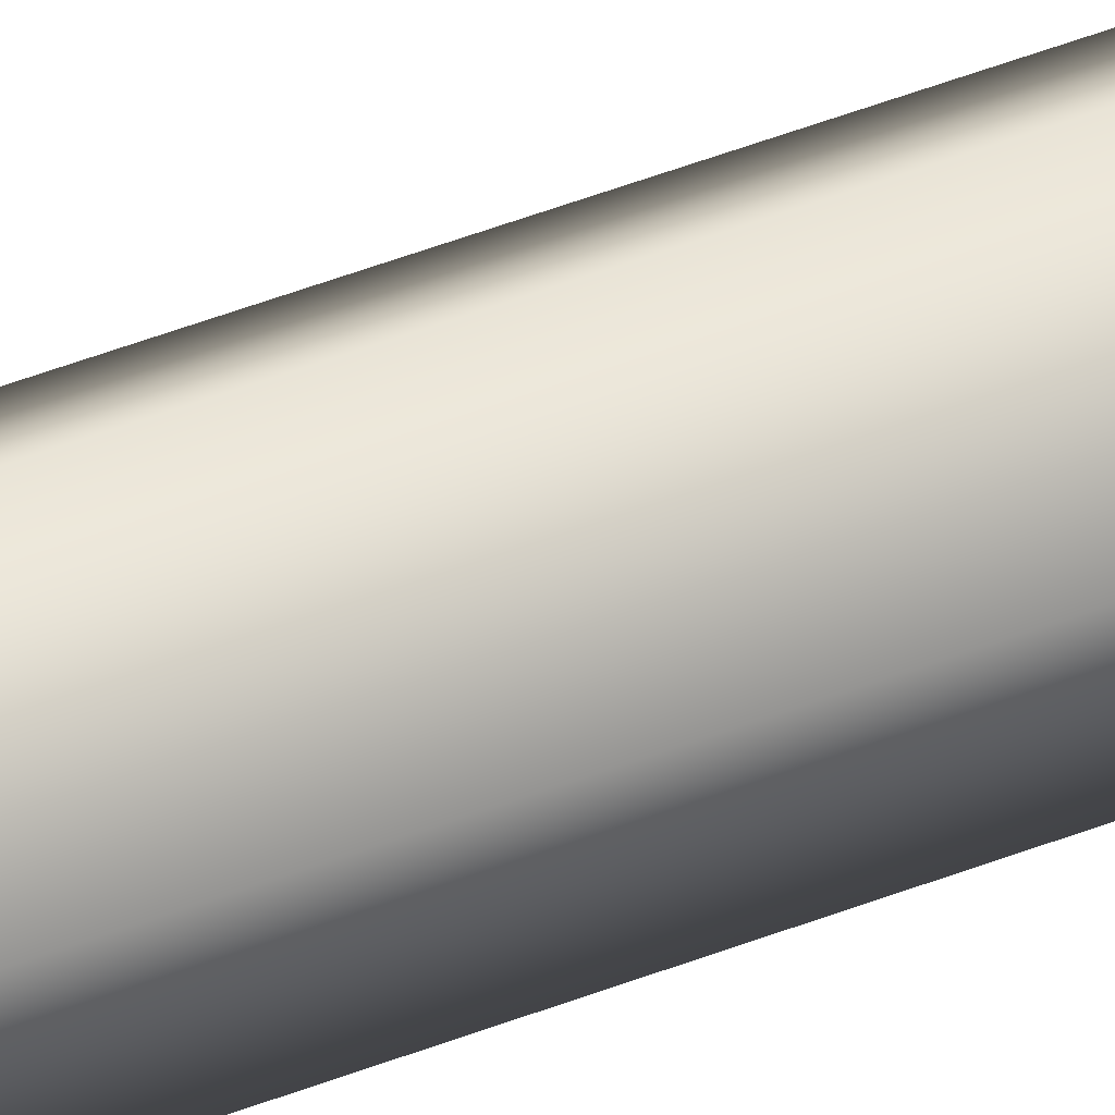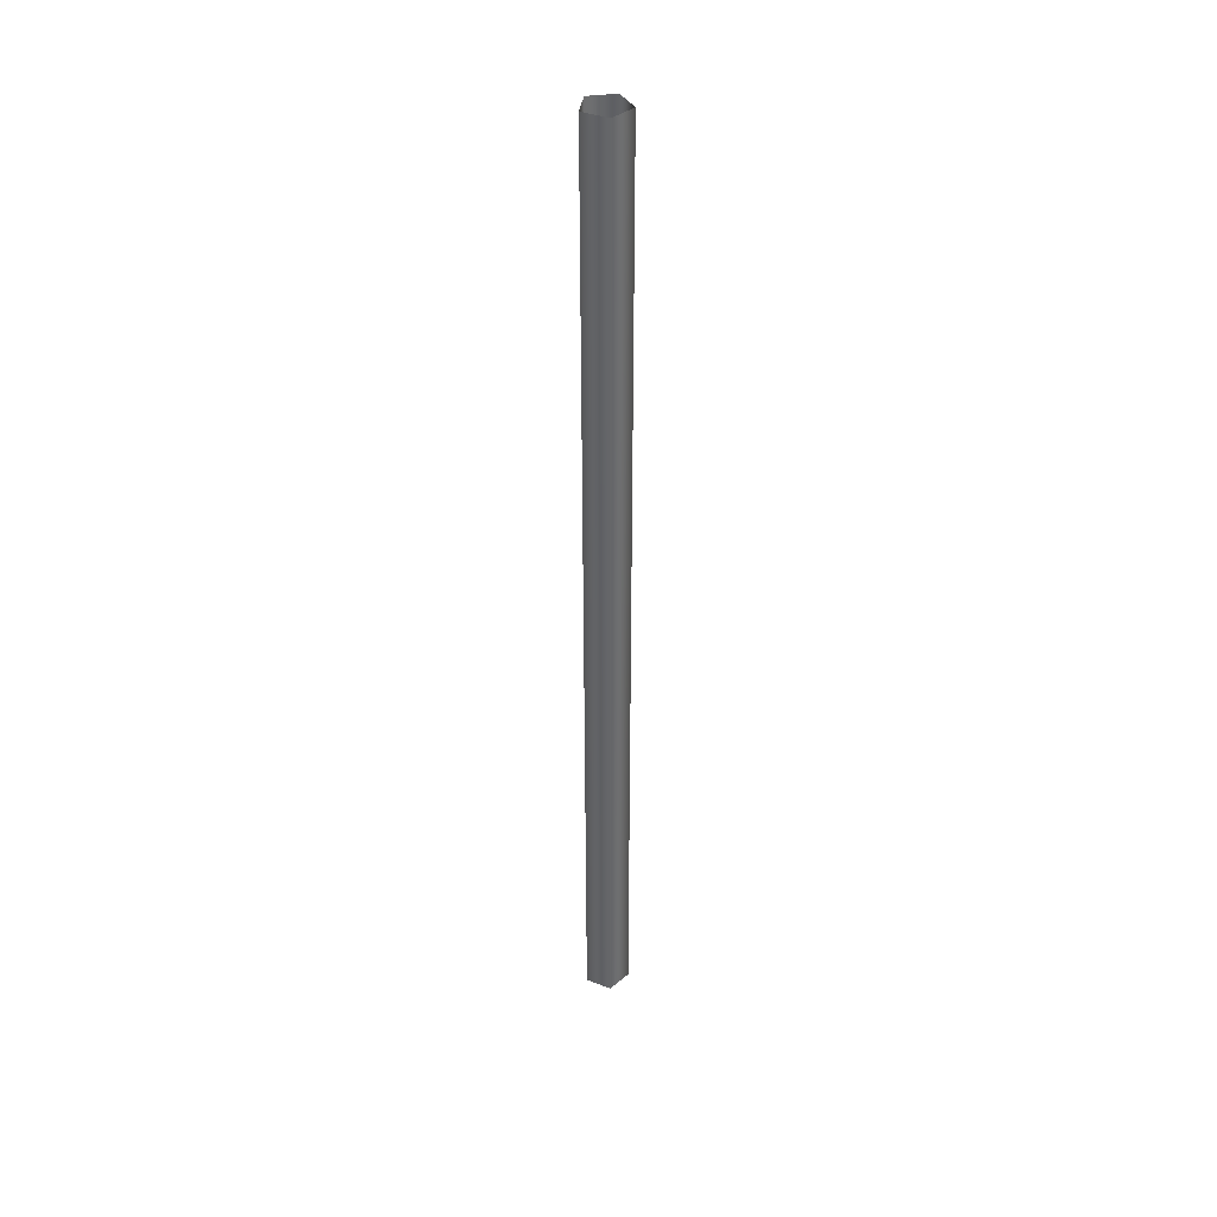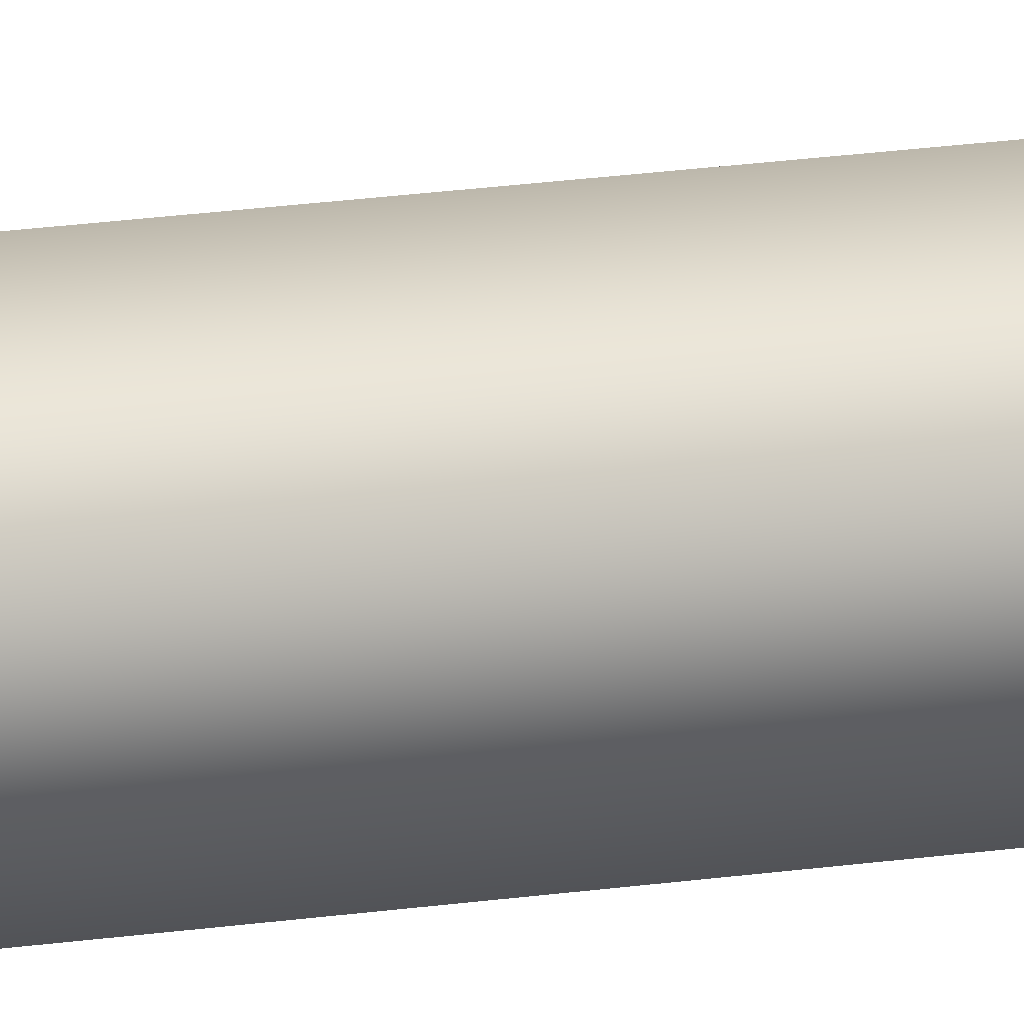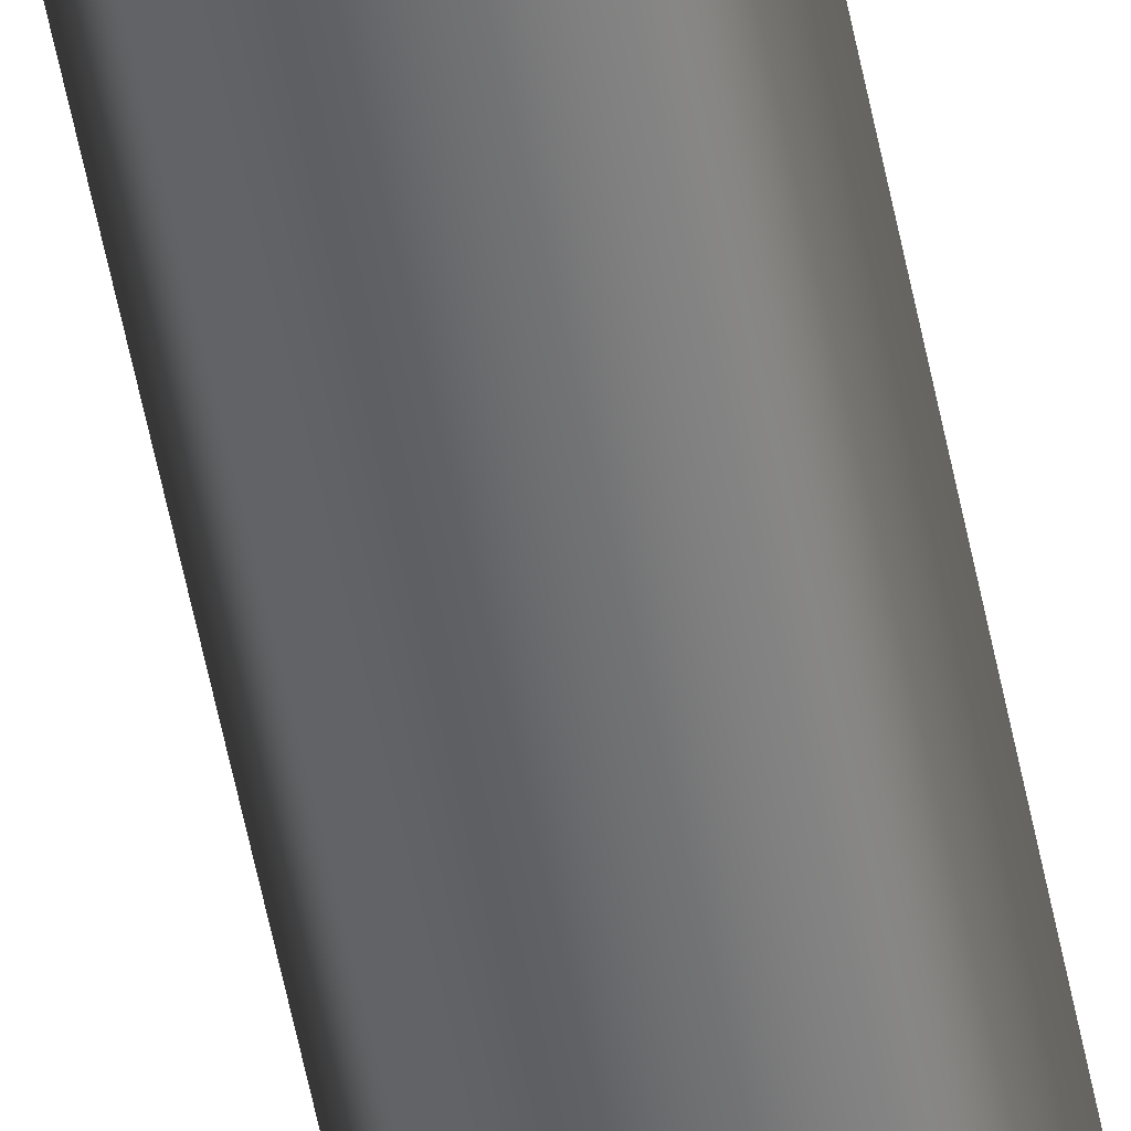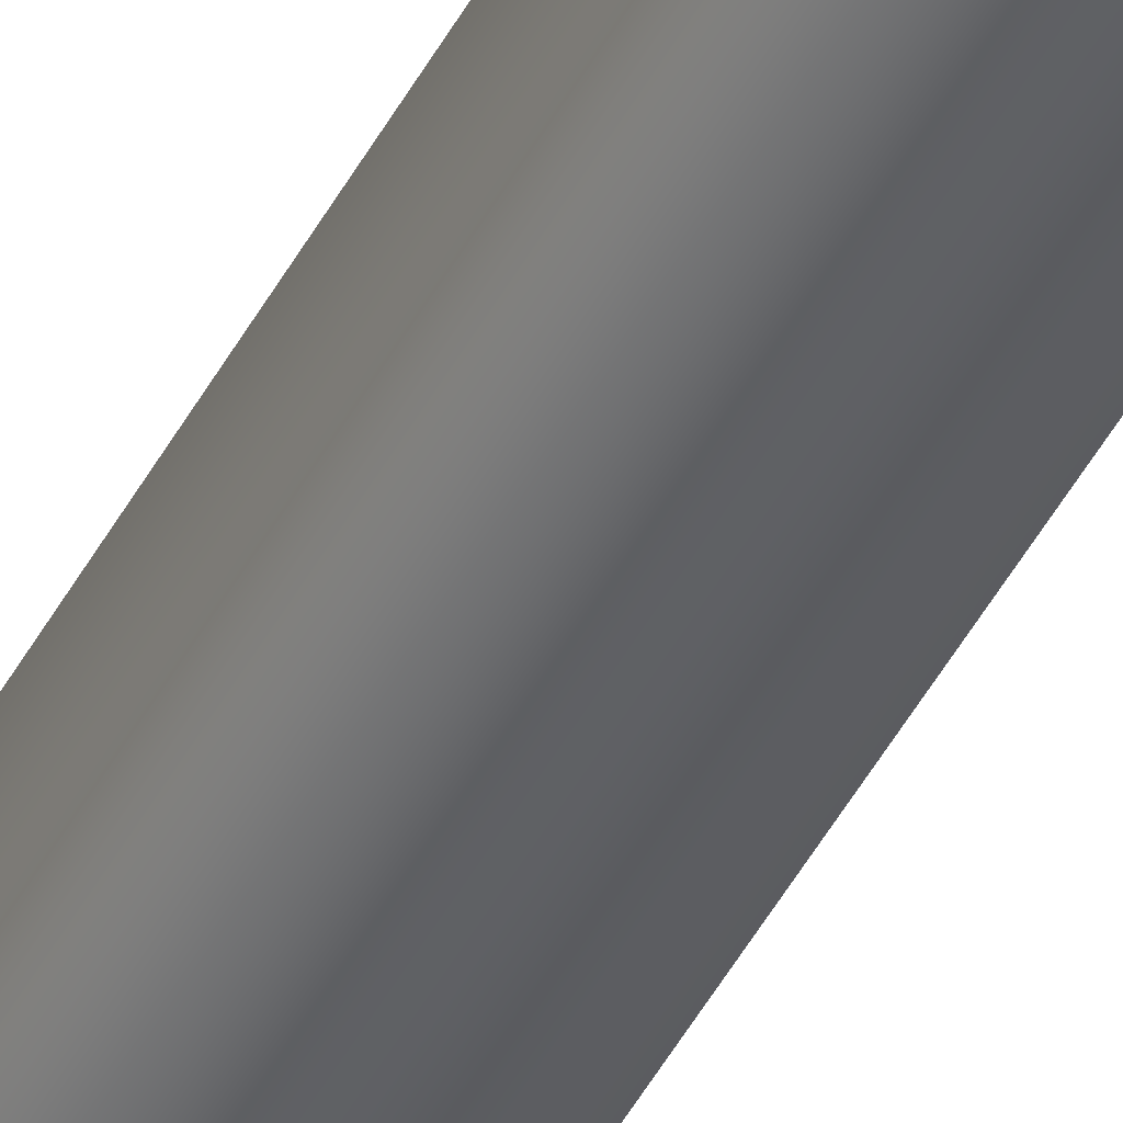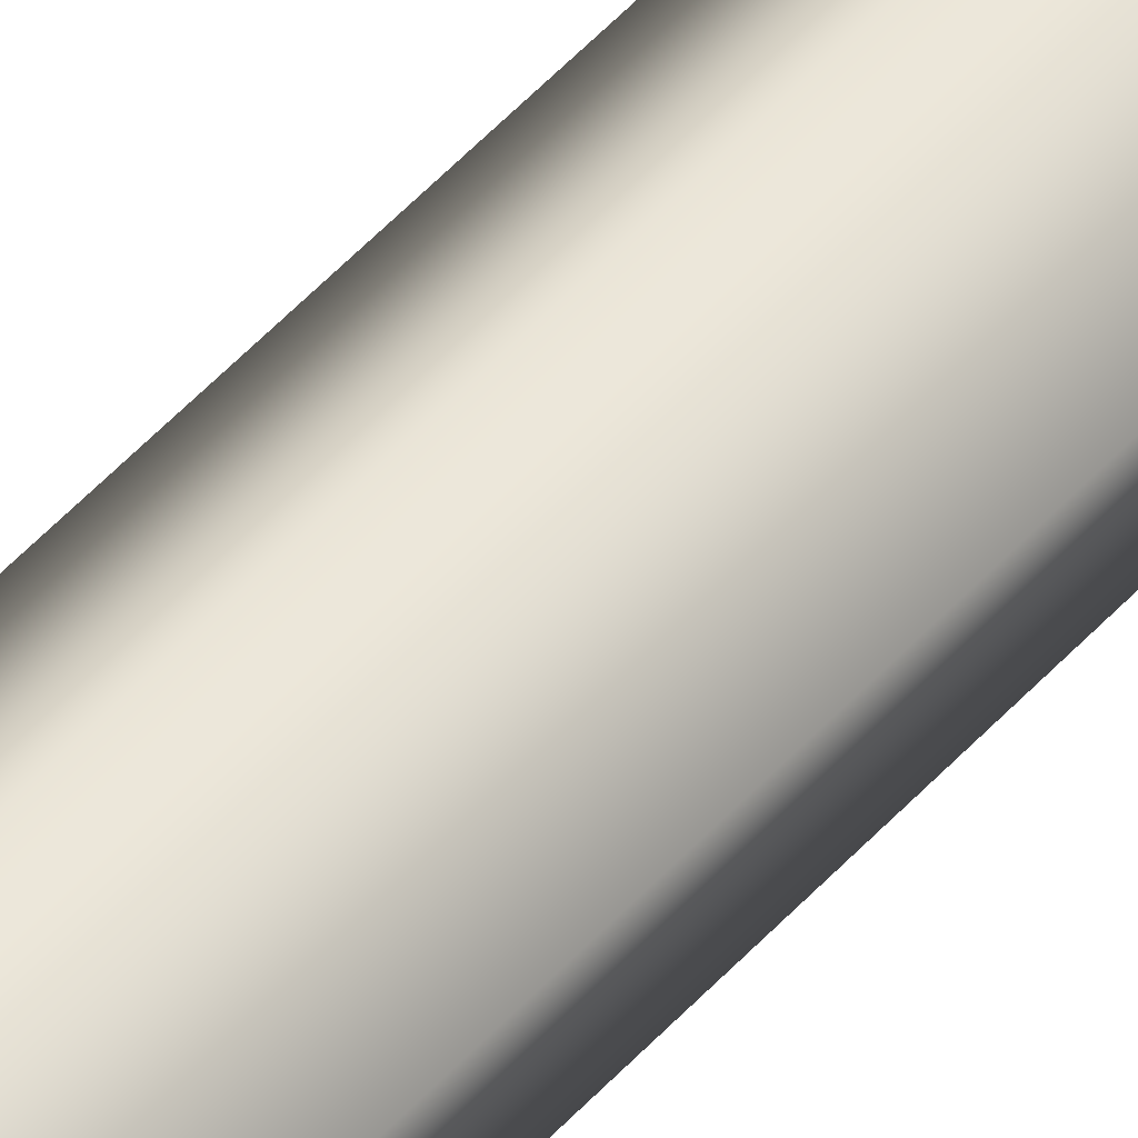
<metadata>
{"format":"obj","ext":"obj","renderer":"f3d","projection":"perspective","resolution":1024,"background":"white","views":[{"elev":42.6,"azim":64.3,"up":"+Z"},{"elev":38.5,"azim":-81.6,"up":"+Y"},{"elev":14.5,"azim":69.4,"up":"+Z"},{"elev":-52.5,"azim":10.6,"up":"+Z"},{"elev":-44.1,"azim":-25.8,"up":"+Z"},{"elev":43.4,"azim":-143.1,"up":"+Z"}]}
</metadata>
<code>
o bpc2_2_1/bpc2_2/mesh11/mesh11-geometry#mesh11-geometry
v 0.03679 0.379 0.3114
v 0.03128 0.1333 0.3074
v 0.03679 0.1333 0.3114
v 0.03128 0.379 0.3074
v 0.0423 0.379 0.3074
v 0.03338 0.379 0.301
v 0.0423 0.1333 0.3074
v 0.03338 0.1333 0.301
v 0.0402 0.1333 0.301
v 0.0402 0.379 0.301
f 1 2 3
f 2 1 4
f 3 5 1
f 6 2 4
f 5 3 7
f 2 6 8
f 9 5 7
f 10 8 6
f 5 9 10
f 8 10 9
f 3 2 1
f 4 1 2
f 1 5 3
f 4 2 6
f 7 3 5
f 8 6 2
f 7 5 9
f 6 8 10
f 10 9 5
f 9 10 8

</code>
